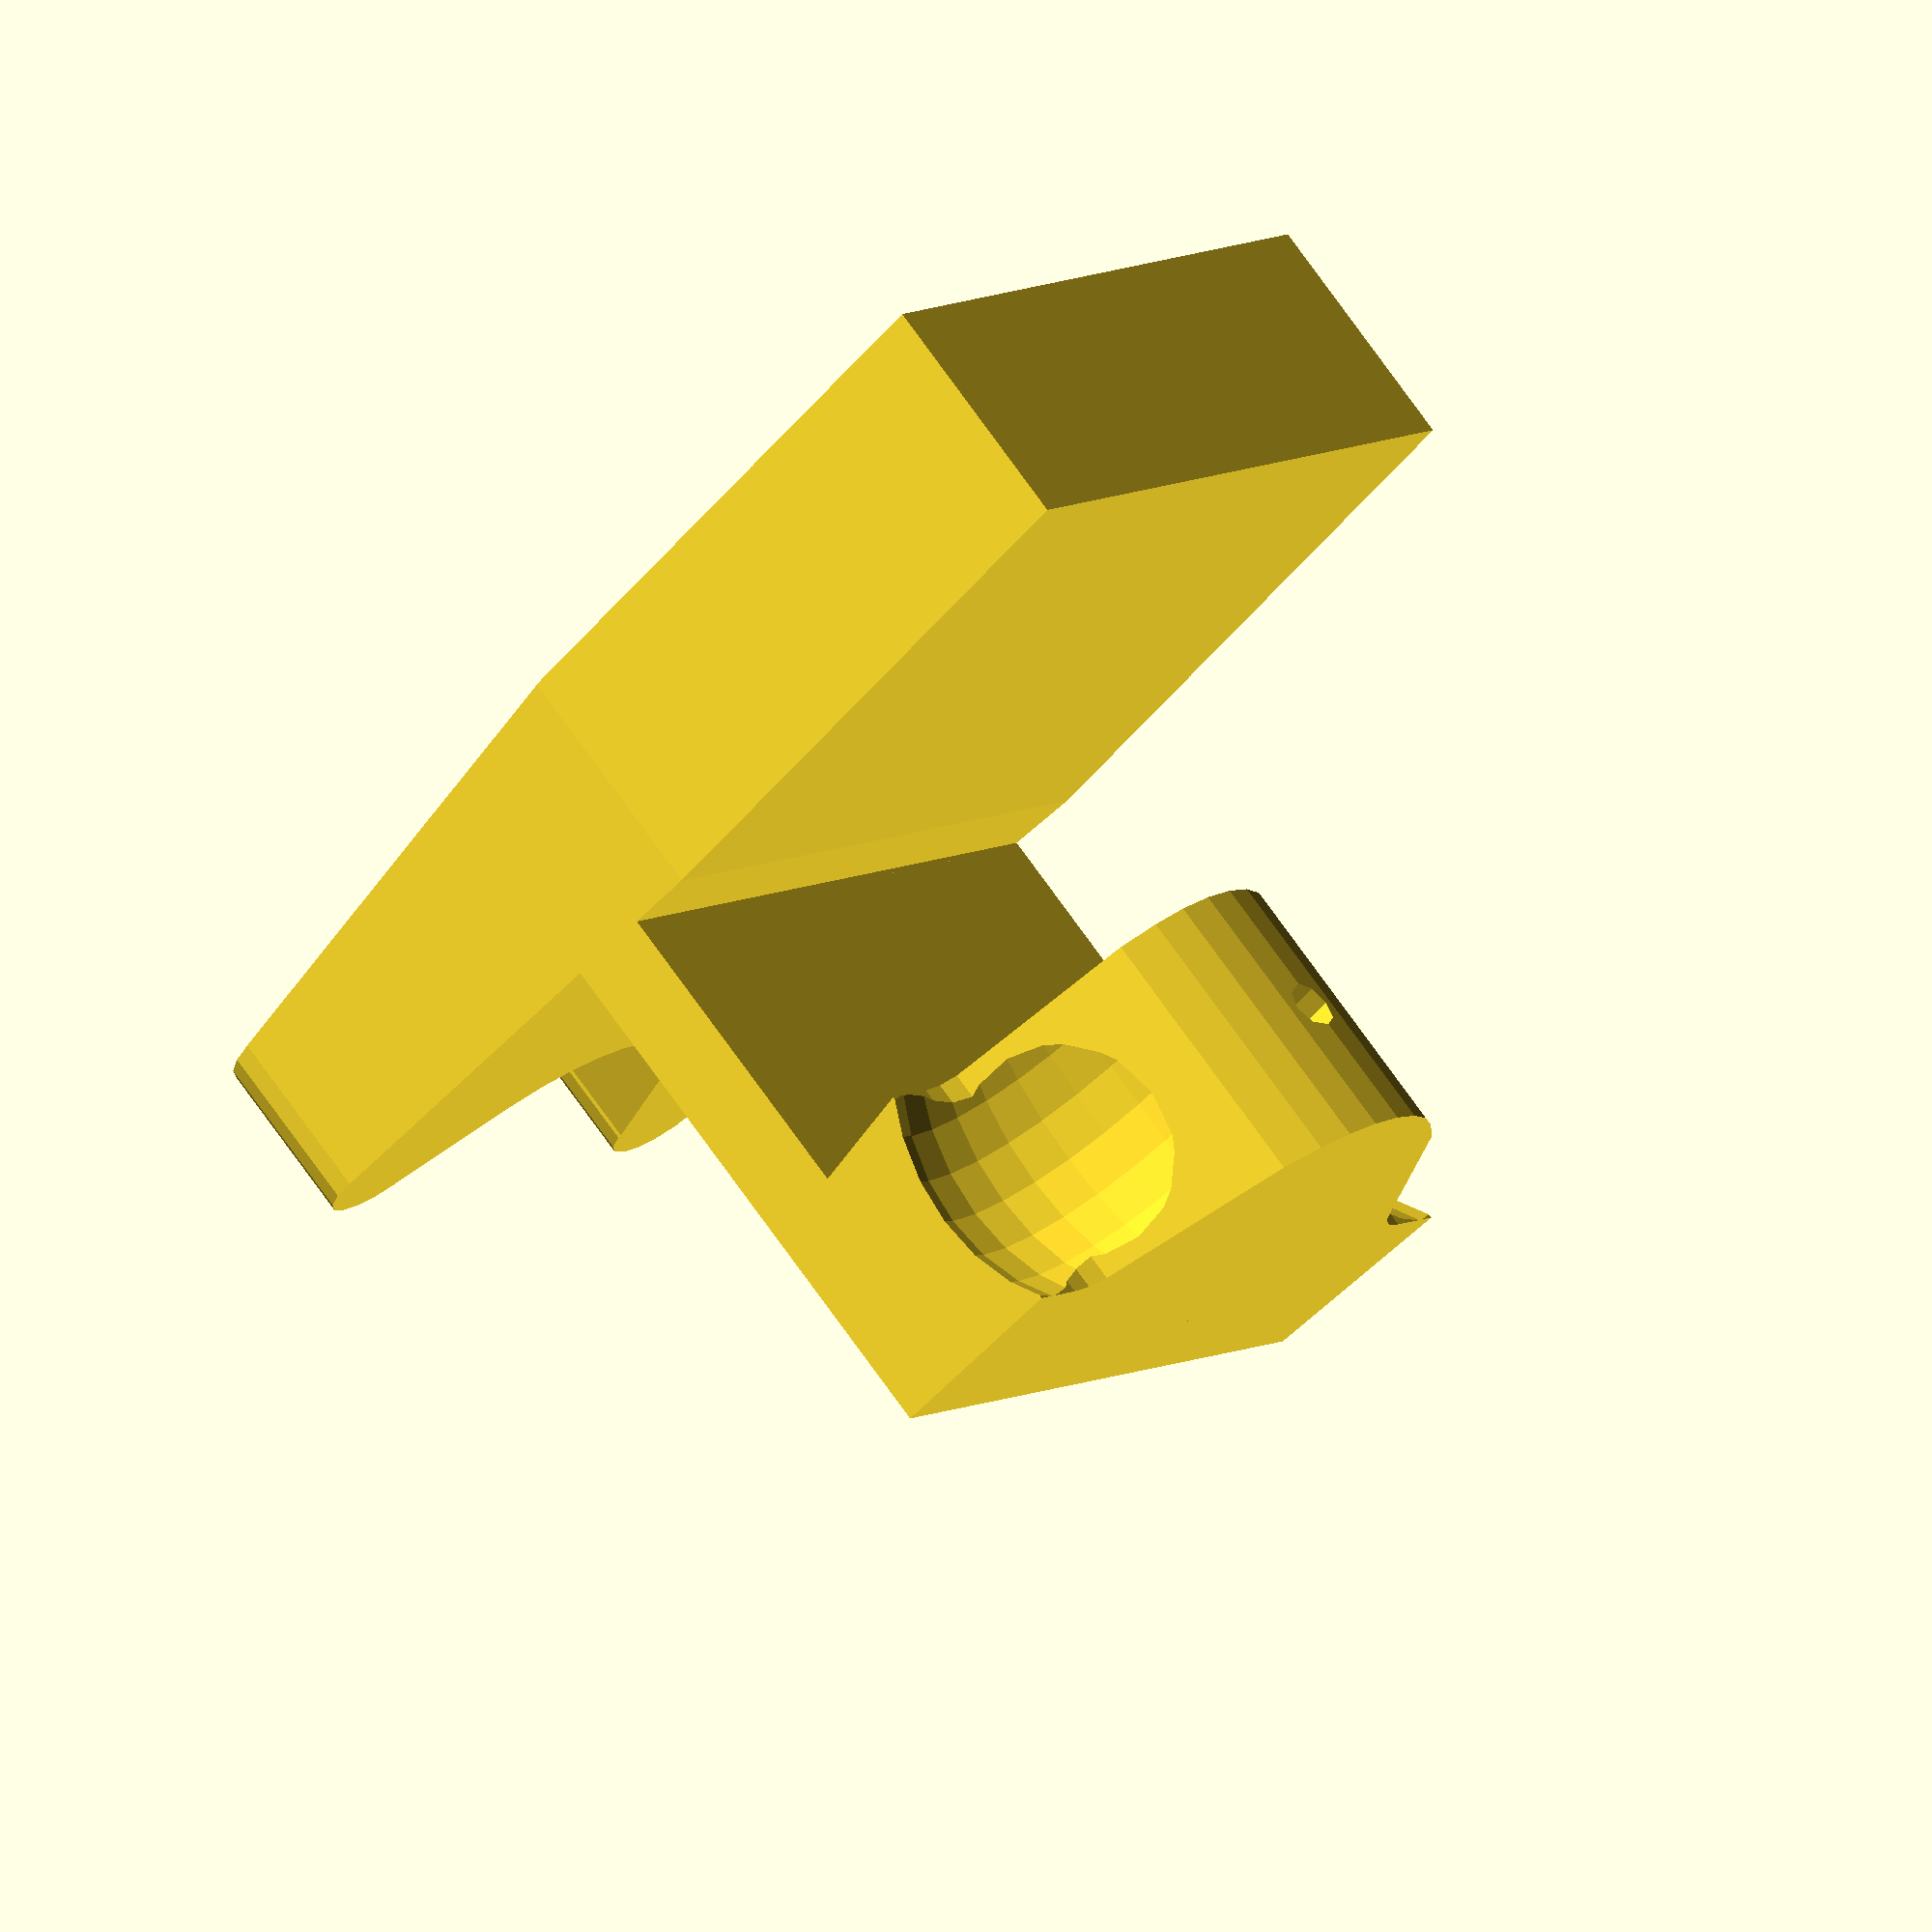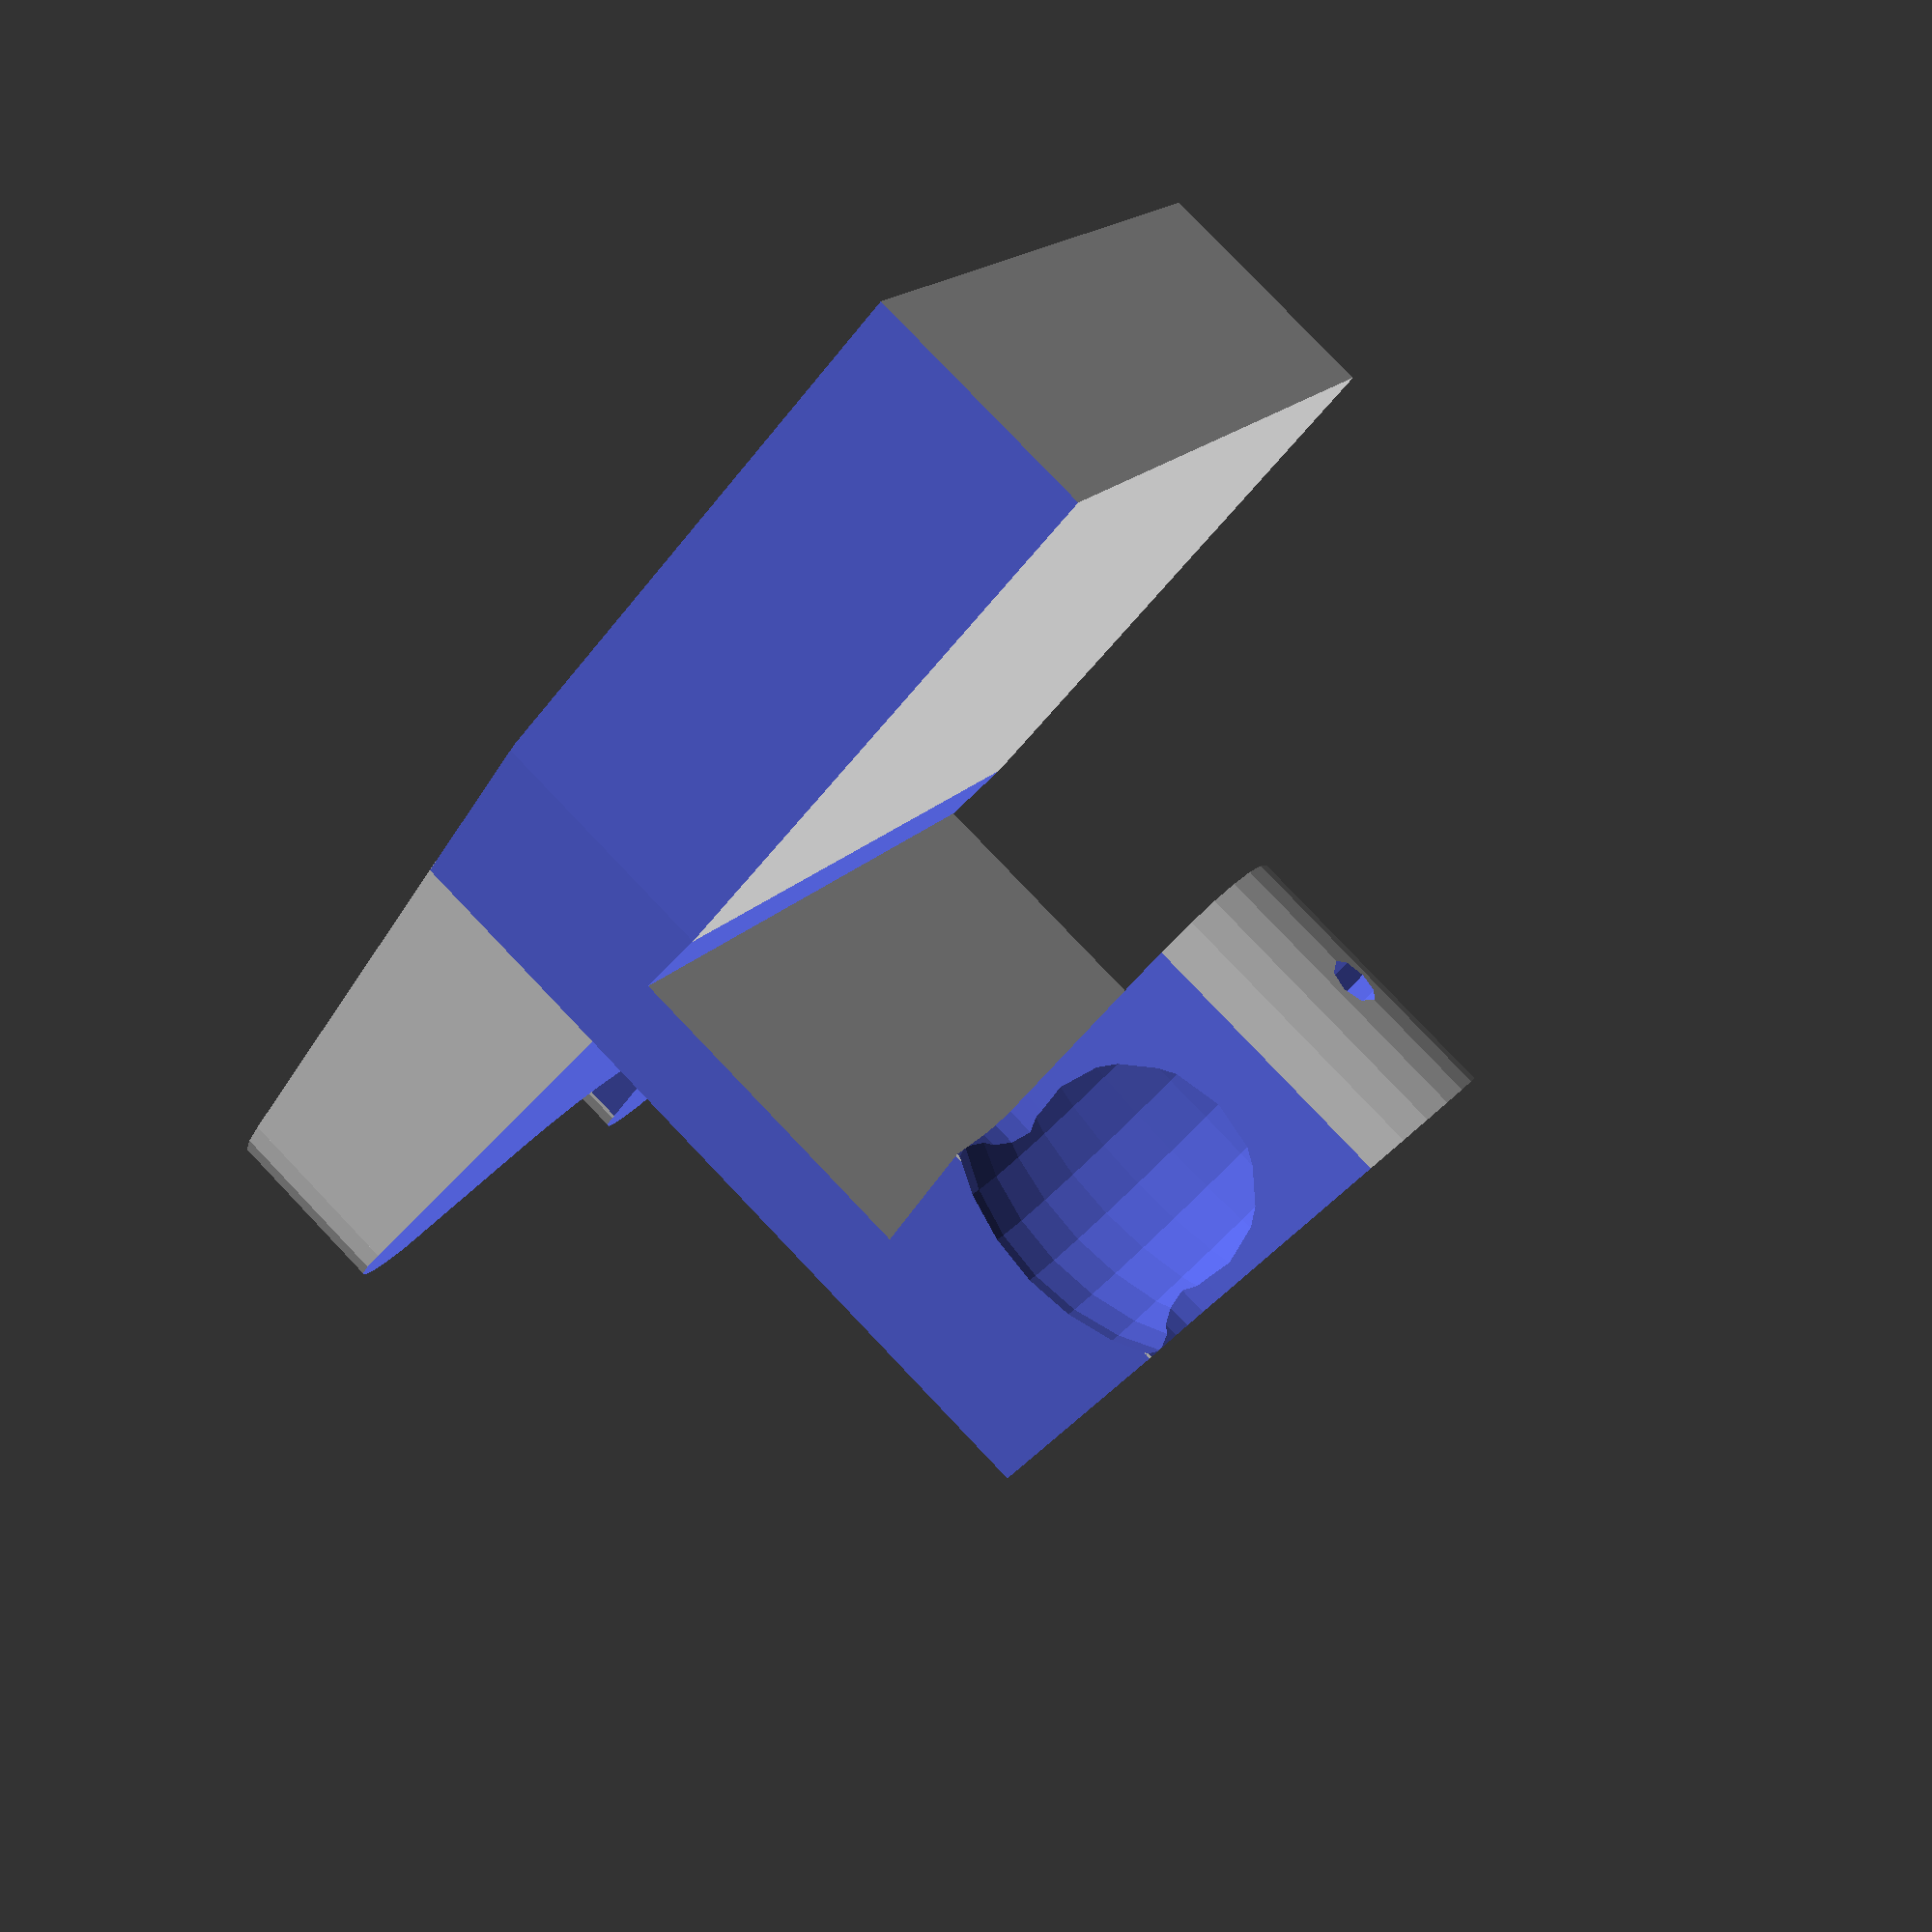
<openscad>
// Matthew Sparks
// 2016-02-13
//
// units in 1mm
// Shim for scoped rifles in Stack-On gun cabinet model GCG-14P
// with adjustable drop section for shorter rifles
//
// Rev A - Trimmed sides flat to allow shims to be positioned in
//          adjacent slots.

// Changes the overall height of the shim.
dropDistance = 50;
// Changes the thickness of the vertical piece.
dropThickness = 8;
// Determines how far from the rear of the shim to place the vertical.
dropToBack = 40;
// Changes the length of the rear support.
rearDistance = 26;


difference(){ // trim sides
    union(){
        // top original section
        difference(){
            difference(){//cut taper
                union(){// re-add rounded edge
                    difference(){//cut curves
                        hull(){//main body
                        translate([15,0,0]){
                            cylinder(26.2,r=15,center=true);
                        }
                        translate([72.6,22.55,0]){
                            cylinder(26.2,d=9.9,center=true);
                        }
                        translate([72.6,-22.55,0]){
                            cylinder(26.2,d=9.9,center=true);
                        }
                        translate([21.4,30.8,0]){
                            cube([1,1,26.2],true);
                        }
                        translate([21.4,-30.8,0]){
                            cube([1,1,26.2],true);
                        }
                        }
                        //end main body


                        hull(){//back curve
                        translate([16.2,-26,0]){
                            cylinder(30,r=5.2,center=true);
                        }
                        translate([16.2,-40,0]){
                            cylinder(30,r=5.2,center=true);
                        }
                        translate([-20,0,0]){
                            cylinder(30,r=5.2,center=true);
                        }
                        }
                        hull(){
                        translate([16.2,26,0]){
                            cylinder(30,r=5.2,center=true);
                        }
                        translate([16.2,40,0]){
                            cylinder(30,r=5.2,center=true);
                        }
                        translate([-20,0,0]){
                            cylinder(30,r=5.2,center=true);
                        }
                        }//end back curve



                        hull(){//front curve
                        translate([94,22.55,0]){
                            cylinder(30,r=5.5,center=true);
                        }
                        translate([94,-22.55,0]){
                            cylinder(30,r=5.5,center=true);
                        }
                        translate([70.6,0,0]){
                            cylinder(30,r=14,center=true);
                        }
                        }        //end front curve
                        
                        // front edge
                        translate([84.15,0,0]){
                            cube([20,70,30],true);
                        } // end front edge
                        
                    }// end cut curves

                    // rounded edge
                    translate([72.6,22.55,0]){
                        cylinder(26.2,d=9.9,center=true);
                    }
                    translate([72.6,-22.55,0]){
                        cylinder(26.2,d=9.9,center=true);
                    } // end rounded edge
                } // end re-add rounded edge


                //taper top/bottom
                translate([-5,-32.5,13.1]){
                rotate(a=3.91,v=[0,1,0]){
                    cube([90,65,20]);
                }
                }
                translate([-5,-32.5,-33.1]){
                rotate(a=-3.91,v=[0,1,0]){
                    cube([90,65,20]);
                }
                }// end taper top/bottom
                
                // top bevel curve
                translate([5,29.5,0]){
                scale([1,0.75,1]){
                    sphere(d=40,center=true);
                }
                } // end top bevel curve

                // bottom bevel curve
                translate([5,-29.5,0]){
                scale([1,0.75,1]){
                    sphere(d=40,center=true);
                }
                } // end bottom bevel curve    
            } // end cut taper
            
            // cut off front
            translate([((dropToBack+(100-dropToBack)/2)-dropThickness)+1,0,0]){
                cube([(100-dropToBack),100,50],true);
            } // end cut off front
        }
        // end top original section

        // bottom original section
        difference(){    
            // original piece
            translate([0,0,-dropDistance]){
                difference(){//cut taper and holes
                    union(){// re-add rounded edge
                        difference(){//cut curves
                            hull(){//main body
                            translate([15,0,0]){
                                cylinder(26.2,r=15,center=true);
                            }
                            translate([72.6,22.55,0]){
                                cylinder(26.2,d=9.9,center=true);
                            }
                            translate([72.6,-22.55,0]){
                                cylinder(26.2,d=9.9,center=true);
                            }
                            translate([21.4,30.8,0]){
                                cube([1,1,26.2],true);
                            }
                            translate([21.4,-30.8,0]){
                                cube([1,1,26.2],true);
                            }
                            }
                            //end main body


                            hull(){//back curve
                            translate([16.2,-26,0]){
                                cylinder(30,r=5.2,center=true);
                            }
                            translate([16.2,-40,0]){
                                cylinder(30,r=5.2,center=true);
                            }
                            translate([-20,0,0]){
                                cylinder(30,r=5.2,center=true);
                            }
                            }
                            hull(){
                            translate([16.2,26,0]){
                                cylinder(30,r=5.2,center=true);
                            }
                            translate([16.2,40,0]){
                                cylinder(30,r=5.2,center=true);
                            }
                            translate([-20,0,0]){
                                cylinder(30,r=5.2,center=true);
                            }
                            }//end back curve



                            hull(){//front curve
                            translate([94,22.55,0]){
                                cylinder(30,r=5.5,center=true);
                            }
                            translate([94,-22.55,0]){
                                cylinder(30,r=5.5,center=true);
                            }
                            translate([70.6,0,0]){
                                cylinder(30,r=14,center=true);
                            }
                            }        //end front curve
                            
                            // front edge
                            translate([84.15,0,0]){
                                cube([20,70,30],true);
                            } // end front edge
                            
                        }// end cut curves

                        // rounded edge
                        translate([72.6,22.55,0]){
                            cylinder(26.2,d=9.9,center=true);
                        }
                        translate([72.6,-22.55,0]){
                            cylinder(26.2,d=9.9,center=true);
                        } // end rounded edge
                        
                    } // end re-add rounded edge


                    //taper top/bottom
                    translate([-5,-32.5,13.1]){
                    rotate(a=3.91,v=[0,1,0]){
                        cube([90,65,20]);
                    }
                    }
                    translate([-5,-32.5,-33.1]){
                    rotate(a=-3.91,v=[0,1,0]){
                        cube([90,65,20]);
                    }
                    }// end taper top/bottom
                    
                    // top bevel curve
                    translate([5,29.5,0]){
                    scale([1,0.75,1]){
                        sphere(d=40,center=true);
                    }
                    } // end top bevel curve

                    // bottom bevel curve
                    translate([5,-29.5,0]){
                    scale([1,0.75,1]){
                        sphere(d=40,center=true);
                    }
                    } // end bottom bevel curve    
                } // end cut taper and holes
            }   // end original piece

            // cut off rear
            translate([(dropToBack/2)-1,0,-dropDistance]){
                cube([dropToBack,100,50],true);
            } // end cut off rear
        }
        // end bottom original section
        
        // additional sections
        difference(){
            
            union(){
                // drop section
                translate([(dropToBack-(dropThickness/2)),0,-(dropDistance/2)]){
                    cube([dropThickness,70,dropDistance+50],true);
                }
                
                // rear section
                difference(){
                    translate([((dropToBack-dropThickness)-(((dropToBack-dropThickness)+rearDistance)/2)),0,-(dropDistance)]){
                        cube([((dropToBack-dropThickness)+rearDistance),80,22],true);
                    }
                    translate([-5,-50,13.1-dropDistance]){
                        rotate(a=3.91,v=[0,1,0]){
                            translate([-50,0,0]){
                                cube([150,100,25]);
                            }
                        }
                    }
                }// end rear section
            }
            
            //taper top/bottom
            translate([-5,-50,13.1]){
                rotate(a=3.91,v=[0,1,0]){
                    cube([90,100,50]);
                }
            }
            translate([-5,-50,-(dropDistance+38.1)]){
                rotate(a=-3.91,v=[0,1,0]){
                    translate([-50,0,0]){
                        cube([150,100,25]);
                    }
                }
            }
            translate([-50,31,-(dropDistance+20)]){
                cube([150,100,40]);
            }
            translate([-50,-131,-(dropDistance+20)]){
                cube([150,100,40]);
            }// end taper top/bottom
        }
        // end additional sections
    }
    
    // trim edges
    //top edge
    translate([0,0,0]){
        rotate(a=-4.203736,v=[0,0,1]){
            translate([-50,32.8,-(dropDistance+25)]){
                cube([150,65,dropDistance+50]);
            }
        }
    }
    // end top edge
    
    // bottom edge
    translate([0,0,0]){
        rotate(a=4.203736,v=[0,0,1]){
            translate([-50,-97.8,-(dropDistance+25)]){
                cube([150,65,dropDistance+50]);
            }
        }
    }
    // end bottom edge
    
    // main hole
    translate([44.3,0,0]){
    rotate([0,90,0]){
        cylinder(78.6,d=12.4,center=true);
    }
    } // end main hole
    
    // screw hole
    translate([20,0,0]){
    rotate([0,90,0]){
        cylinder(78.6,d=4.57,center=true);
    }
    } // end screw hole
}
</openscad>
<views>
elev=109.1 azim=318.7 roll=215.0 proj=o view=solid
elev=278.7 azim=145.6 roll=316.4 proj=p view=wireframe
</views>
